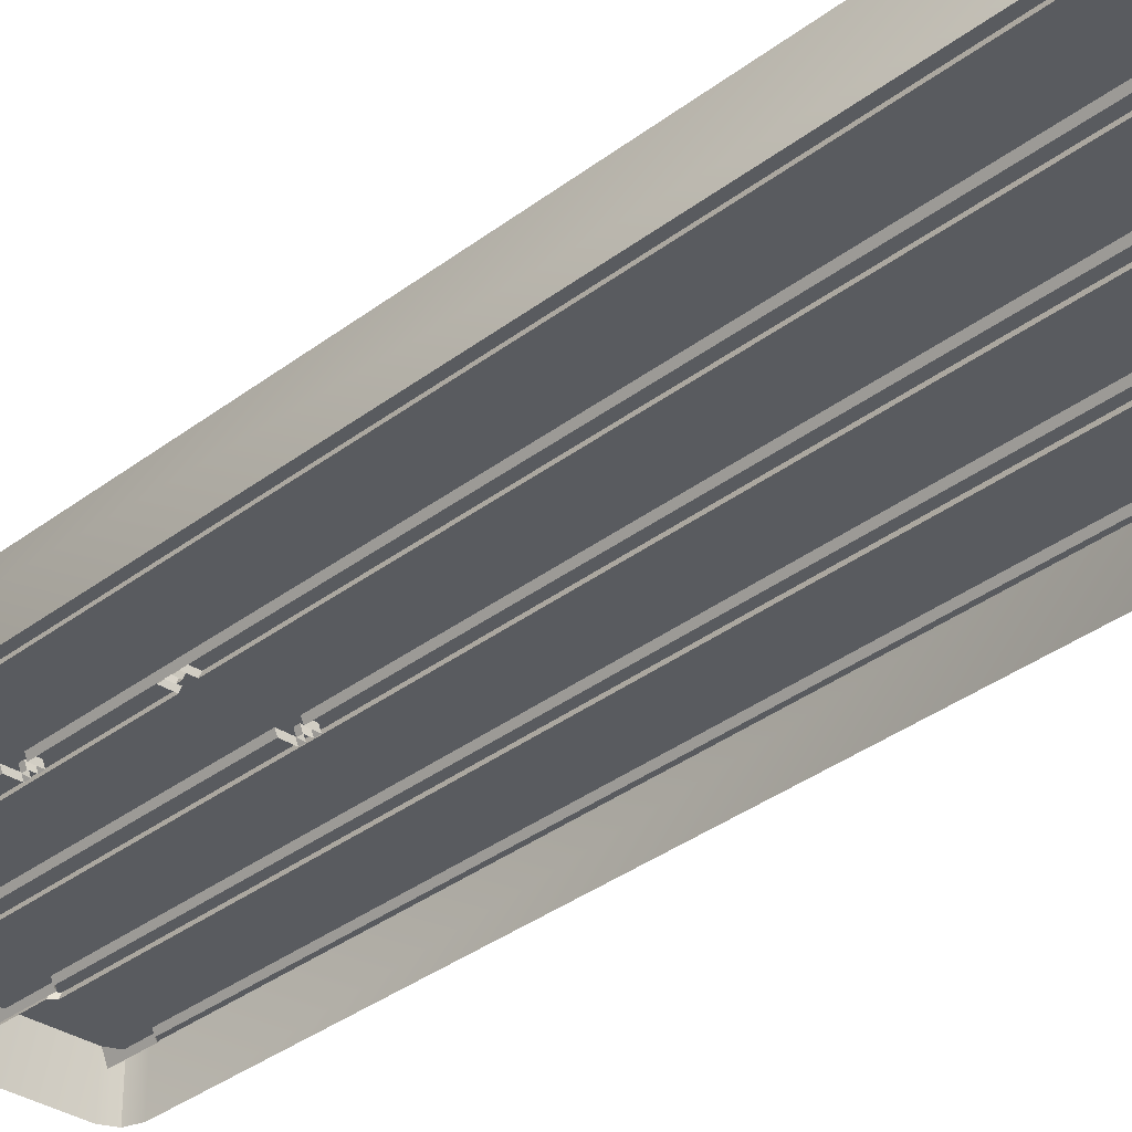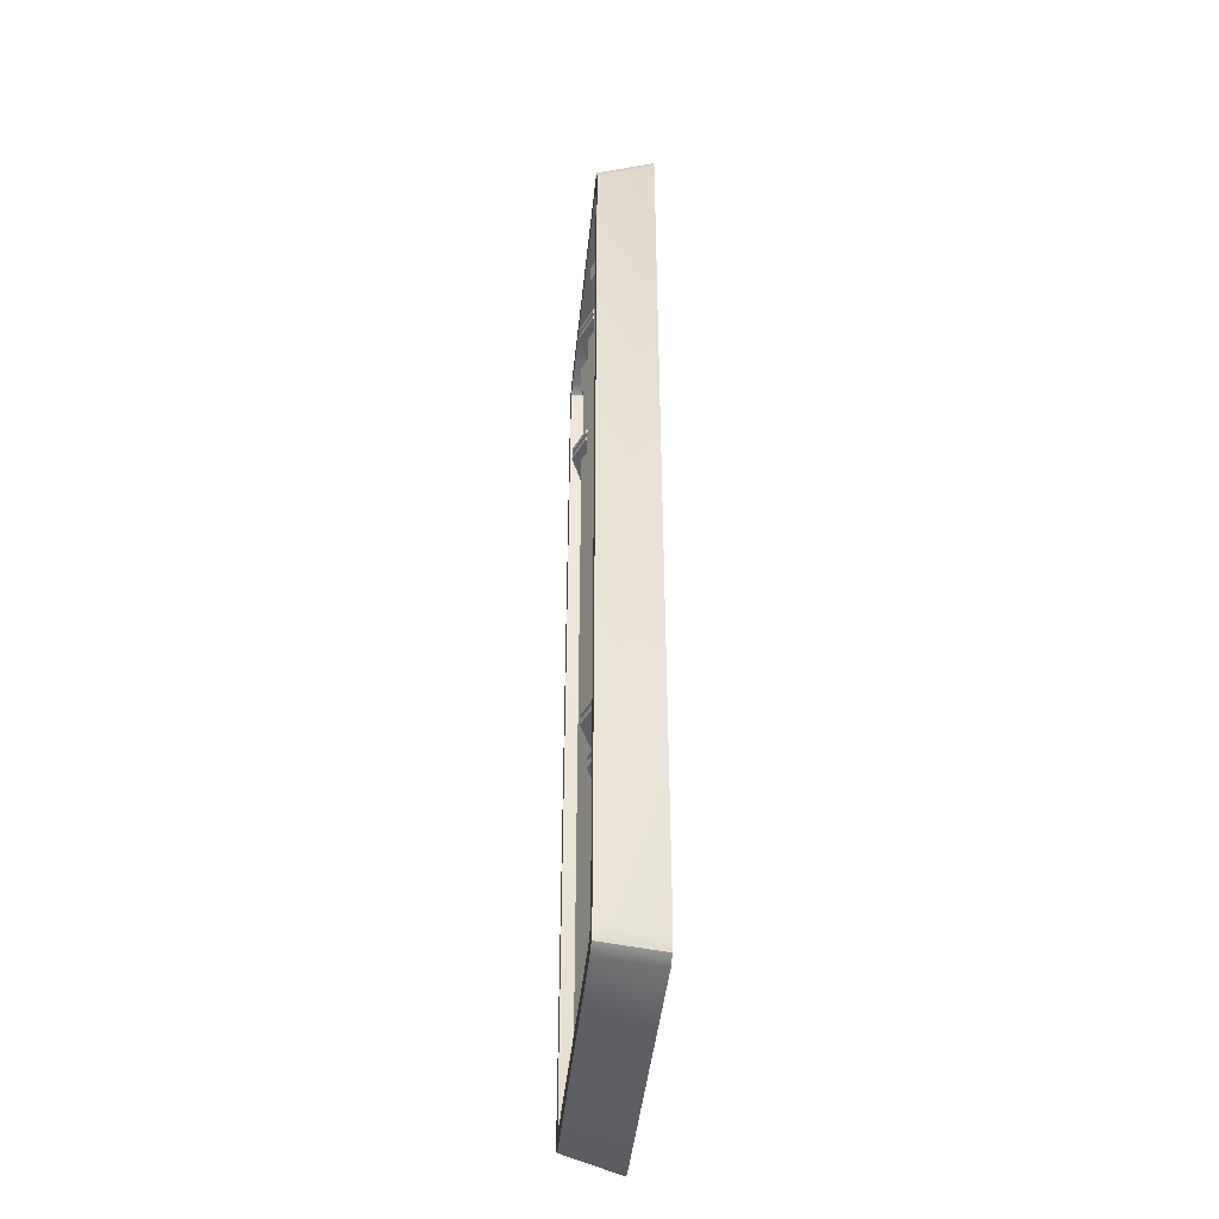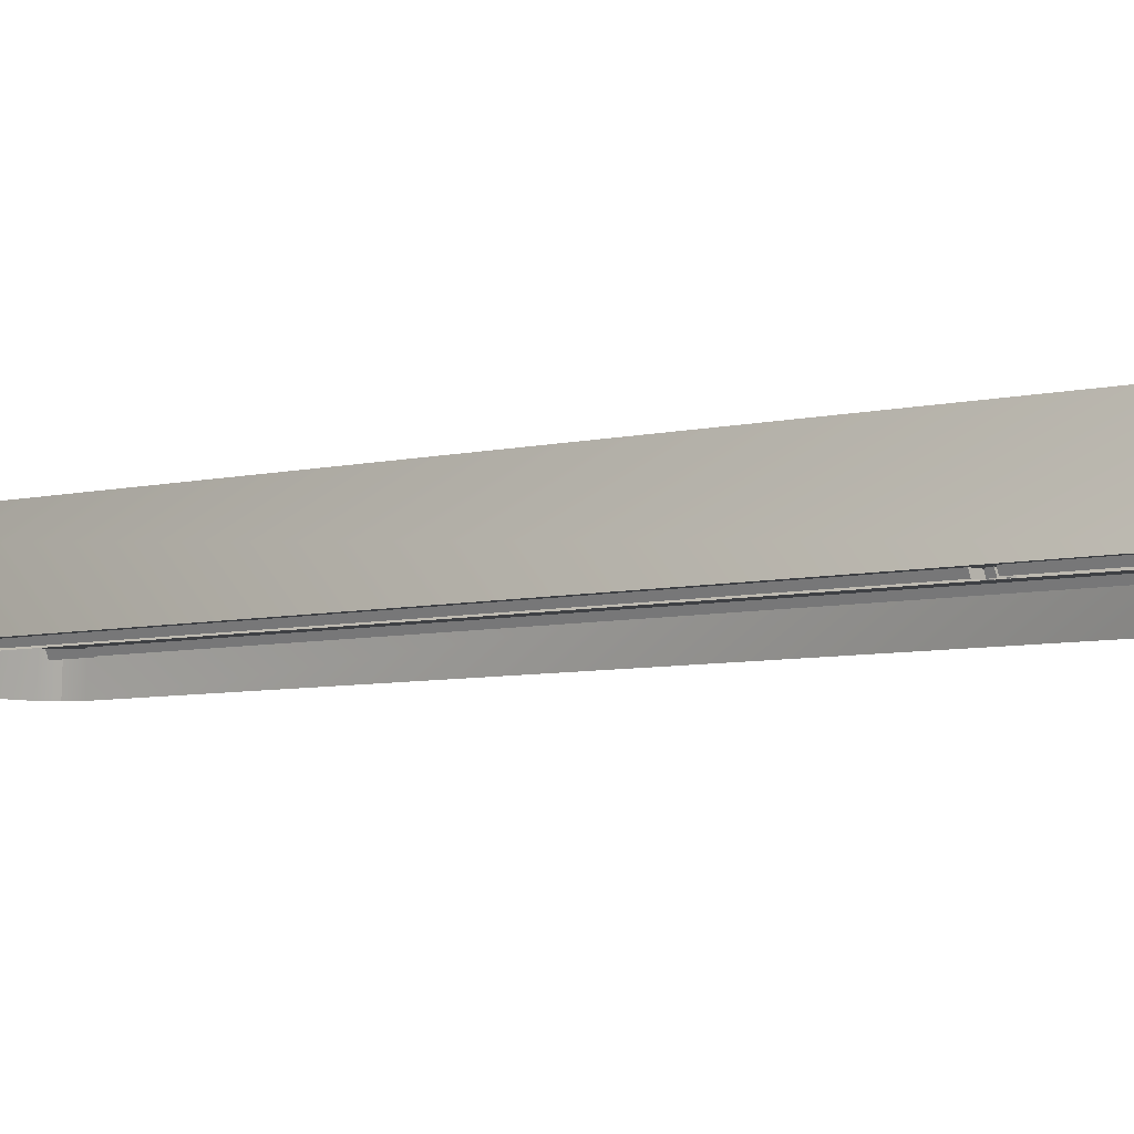
<metadata>
{"format":"obj","ext":"obj","renderer":"f3d","projection":"perspective","resolution":1024,"background":"white","views":[{"elev":-32.3,"azim":137.4,"up":"+Z"},{"elev":-44.3,"azim":84.1,"up":"+Y"},{"elev":-4.9,"azim":-47.1,"up":"+Z"}]}
</metadata>
<code>
o Details_Pipes_Long_Plane.061
v -0.1024 0.7537 0.03074
v -0.003193 0.7537 0.03074
v -0.0528 0.7537 0.08034
v -0.01772 0.7537 0.06581
v -0.08787 0.7537 0.06581
v -0.1152 0.7158 0.03074
v 0.009628 0.7158 0.03074
v -0.0528 0.7158 0.09316
v -0.008658 0.7158 0.07488
v -0.09693 0.7158 0.07488
v -0.08372 0.7158 0.06166
v -0.02187 0.7158 0.06166
v -0.0528 0.7158 0.07447
v -0.009062 0.7158 0.03074
v -0.09653 0.7158 0.03074
v -0.09653 0.7302 0.03074
v -0.009062 0.7302 0.03074
v -0.0528 0.7302 0.07447
v -0.02187 0.7302 0.06166
v -0.08372 0.7302 0.06166
v -0.08787 0.7302 0.06581
v -0.01772 0.7302 0.06581
v -0.0528 0.7302 0.08034
v -0.003193 0.7302 0.03074
v -0.1024 0.7302 0.03074
v -0.1152 0.6911 0.03074
v 0.009628 0.6911 0.03074
v -0.0528 0.6911 0.09316
v -0.008658 0.6911 0.07488
v -0.09693 0.6911 0.07488
v -0.09922 0.6911 0.03074
v -0.006375 0.6911 0.03074
v -0.0528 0.6911 0.07716
v -0.01997 0.6911 0.06356
v -0.08562 0.6911 0.06356
v -0.09922 -0.6776 0.03074
v -0.006375 -0.6776 0.03074
v -0.0528 -0.6776 0.07716
v -0.01997 -0.6776 0.06356
v -0.08562 -0.6776 0.06356
v -0.1063 -0.6824 0.03074
v 0.000722 -0.6824 0.03074
v -0.0528 -0.6824 0.08426
v -0.01495 -0.6824 0.06858
v -0.09064 -0.6824 0.06858
v -0.1063 -0.7602 0.03074
v 0.000722 -0.7602 0.03074
v -0.0528 -0.7602 0.08426
v -0.01495 -0.7602 0.06858
v -0.09064 -0.7602 0.06858
v -0.008658 0.6993 0.07488
v -0.008658 0.7076 0.07488
v -0.0528 0.7076 0.09316
v -0.0528 0.6993 0.09316
v -0.1152 0.6993 0.03074
v -0.1152 0.7076 0.03074
v -0.09693 0.7076 0.07488
v -0.09693 0.6993 0.07488
v 0.009628 0.6993 0.03074
v 0.009628 0.7076 0.03074
v -0.01523 0.7 0.06831
v -0.01523 0.707 0.06831
v -0.0528 0.707 0.08388
v -0.0528 0.7 0.08388
v -0.1059 0.7 0.03074
v -0.1059 0.707 0.03074
v -0.09037 0.707 0.06831
v -0.09037 0.7 0.06831
v 0.000339 0.7 0.03074
v 0.00034 0.707 0.03074
v -0.2119 0.7537 0.03074
v -0.1127 0.7537 0.03074
v -0.1623 0.7537 0.08034
v -0.1272 0.7537 0.06581
v -0.1973 0.7537 0.06581
v -0.2247 0.5305 0.03074
v -0.09983 0.5305 0.03074
v -0.1623 0.5305 0.09316
v -0.1181 0.5305 0.07488
v -0.2064 0.5305 0.07488
v -0.1932 0.5305 0.06166
v -0.1313 0.5305 0.06166
v -0.1623 0.5305 0.07447
v -0.1185 0.5305 0.03074
v -0.206 0.5305 0.03074
v -0.206 0.6824 0.03074
v -0.1185 0.6824 0.03074
v -0.1623 0.6824 0.07447
v -0.1313 0.6824 0.06166
v -0.1932 0.6824 0.06166
v -0.1973 0.6886 0.06581
v -0.1272 0.6886 0.06581
v -0.1623 0.6886 0.08034
v -0.1127 0.6886 0.03074
v -0.2119 0.6886 0.03074
v -0.2247 0.5057 0.03074
v -0.09983 0.5057 0.03074
v -0.1623 0.5057 0.09316
v -0.1181 0.5057 0.07488
v -0.2064 0.5057 0.07488
v -0.2087 0.5057 0.03074
v -0.1158 0.5057 0.03074
v -0.1623 0.5057 0.07716
v -0.1294 0.5057 0.06356
v -0.1951 0.5057 0.06356
v -0.2087 -0.693 0.03074
v -0.1158 -0.693 0.03074
v -0.1623 -0.693 0.07716
v -0.1294 -0.693 0.06356
v -0.1951 -0.693 0.06356
v -0.2158 -0.6981 0.03074
v -0.1087 -0.6981 0.03074
v -0.1623 -0.6981 0.08426
v -0.1244 -0.6981 0.06858
v -0.2001 -0.6981 0.06858
v -0.2158 -0.7602 0.03074
v -0.1087 -0.7602 0.03074
v -0.1623 -0.7602 0.08426
v -0.1244 -0.7602 0.06858
v -0.2001 -0.7602 0.06858
v -0.1181 0.514 0.07488
v -0.1181 0.5222 0.07488
v -0.1623 0.5222 0.09316
v -0.1623 0.514 0.09316
v -0.2247 0.514 0.03074
v -0.2247 0.5222 0.03074
v -0.2064 0.5222 0.07488
v -0.2064 0.514 0.07488
v -0.09983 0.514 0.03074
v -0.09983 0.5222 0.03074
v -0.1247 0.5146 0.06831
v -0.1247 0.5216 0.06831
v -0.1623 0.5216 0.08388
v -0.1623 0.5146 0.08388
v -0.2154 0.5146 0.03074
v -0.2154 0.5216 0.03074
v -0.1998 0.5216 0.06831
v -0.1998 0.5146 0.06831
v -0.1091 0.5146 0.03074
v -0.1091 0.5216 0.03074
v -0.2427 0.7427 0.09175
v -0.2162 0.7717 0.09175
v -0.2349 0.7632 0.09175
v 0.2162 0.7717 0.09175
v 0.2427 0.7427 0.09175
v 0.2349 0.7632 0.09175
v -0.2572 0.7633 0
v -0.2307 0.7923 0
v -0.2494 0.7838 0
v 0.2307 0.7923 -0
v 0.2572 0.7633 -0
v 0.2494 0.7838 -0
v -0.2162 -0.7717 0.09175
v -0.2427 -0.7427 0.09175
v -0.2349 -0.7632 0.09175
v 0.2427 -0.7427 0.09175
v 0.2162 -0.7717 0.09175
v 0.2349 -0.7632 0.09175
v -0.2307 -0.7923 0
v -0.2572 -0.7633 0
v -0.2494 -0.7838 0
v 0.2572 -0.7633 -0
v 0.2307 -0.7923 -0
v 0.2494 -0.7838 -0
v -0.2234 0.7152 0.09175
v -0.1969 0.7442 0.09175
v -0.2156 0.7357 0.09175
v 0.1969 0.7442 0.09175
v 0.2234 0.7152 0.09175
v 0.2156 0.7357 0.09175
v 0.2234 -0.7152 0.09175
v 0.1969 -0.7442 0.09175
v 0.2156 -0.7357 0.09175
v -0.1969 -0.7442 0.09175
v -0.2234 -0.7152 0.09175
v -0.2156 -0.7357 0.09175
v -0.1969 0.7442 0.03794
v -0.2234 0.7152 0.03794
v -0.2156 0.7357 0.03794
v 0.2234 0.7152 0.03794
v 0.1969 0.7442 0.03794
v 0.2156 0.7357 0.03794
v 0.1969 -0.7442 0.03794
v 0.2234 -0.7152 0.03794
v 0.2156 -0.7357 0.03794
v -0.2234 -0.7152 0.03794
v -0.1969 -0.7442 0.03794
v -0.2156 -0.7357 0.03794
v 0.1067 -0.7481 0.03074
v 0.007489 -0.7481 0.03074
v 0.05709 -0.7481 0.08034
v 0.02202 -0.7481 0.06581
v 0.09216 -0.7481 0.06581
v 0.1195 -0.2788 0.03074
v -0.005332 -0.2788 0.03074
v 0.05709 -0.2788 0.09316
v 0.01295 -0.2788 0.07488
v 0.1012 -0.2788 0.07488
v 0.08801 -0.2788 0.06166
v 0.02617 -0.2788 0.06166
v 0.05709 -0.2788 0.07447
v 0.01336 -0.2788 0.03074
v 0.1008 -0.2788 0.03074
v 0.1008 -0.7095 0.03074
v 0.01336 -0.7095 0.03074
v 0.05709 -0.7095 0.07447
v 0.02617 -0.7095 0.06166
v 0.08801 -0.7095 0.06166
v 0.09216 -0.7124 0.06581
v 0.02202 -0.7124 0.06581
v 0.05709 -0.7124 0.08034
v 0.007489 -0.7124 0.03074
v 0.1067 -0.7124 0.03074
v 0.1195 -0.2541 0.03074
v -0.005332 -0.2541 0.03074
v 0.05709 -0.2541 0.09316
v 0.01295 -0.2541 0.07488
v 0.1012 -0.2541 0.07488
v 0.1035 -0.2541 0.03074
v 0.01067 -0.2541 0.03074
v 0.05709 -0.2541 0.07716
v 0.02427 -0.2541 0.06356
v 0.08991 -0.2541 0.06356
v 0.1035 0.7052 0.03074
v 0.01067 0.7052 0.03074
v 0.05709 0.7052 0.07716
v 0.02427 0.7052 0.06356
v 0.08991 0.7052 0.06356
v 0.1106 0.7094 0.03074
v 0.003574 0.7094 0.03074
v 0.05709 0.7094 0.08426
v 0.01925 0.7094 0.06858
v 0.09493 0.7094 0.06858
v 0.1106 0.7658 0.03074
v 0.003574 0.7658 0.03074
v 0.05709 0.7658 0.08426
v 0.01925 0.7658 0.06858
v 0.09493 0.7658 0.06858
v 0.01295 -0.2623 0.07488
v 0.01295 -0.2706 0.07488
v 0.05709 -0.2706 0.09316
v 0.05709 -0.2623 0.09316
v 0.1195 -0.2623 0.03074
v 0.1195 -0.2706 0.03074
v 0.1012 -0.2706 0.07488
v 0.1012 -0.2623 0.07488
v -0.005332 -0.2623 0.03074
v -0.005332 -0.2706 0.03074
v 0.01952 -0.2629 0.06831
v 0.01952 -0.2699 0.06831
v 0.05709 -0.2699 0.08388
v 0.05709 -0.2629 0.08388
v 0.1102 -0.2629 0.03074
v 0.1102 -0.2699 0.03074
v 0.09466 -0.2699 0.06831
v 0.09466 -0.2629 0.06831
v 0.003957 -0.2629 0.03074
v 0.003957 -0.2699 0.03074
v 0.2162 -0.7481 0.03074
v 0.1169 -0.7481 0.03074
v 0.1666 -0.7481 0.08034
v 0.1315 -0.7481 0.06581
v 0.2016 -0.7481 0.06581
v 0.229 -0.4468 0.03074
v 0.1041 -0.4468 0.03074
v 0.1666 -0.4468 0.09316
v 0.1224 -0.4468 0.07488
v 0.2107 -0.4468 0.07488
v 0.1975 -0.4468 0.06166
v 0.1356 -0.4468 0.06166
v 0.1666 -0.4468 0.07447
v 0.1228 -0.4468 0.03074
v 0.2103 -0.4468 0.03074
v 0.2103 -0.7095 0.03074
v 0.1228 -0.7095 0.03074
v 0.1666 -0.7095 0.07447
v 0.1356 -0.7095 0.06166
v 0.1975 -0.7095 0.06166
v 0.2016 -0.7124 0.06581
v 0.1315 -0.7124 0.06581
v 0.1666 -0.7124 0.08034
v 0.1169 -0.7124 0.03074
v 0.2162 -0.7124 0.03074
v 0.229 -0.422 0.03074
v 0.1041 -0.422 0.03074
v 0.1666 -0.422 0.09316
v 0.1224 -0.422 0.07488
v 0.2107 -0.422 0.07488
v 0.213 -0.422 0.03074
v 0.1201 -0.422 0.03074
v 0.1666 -0.422 0.07716
v 0.1337 -0.422 0.06356
v 0.1994 -0.422 0.06356
v 0.213 0.709 0.03074
v 0.1201 0.709 0.03074
v 0.1666 0.709 0.07716
v 0.1337 0.709 0.06356
v 0.1994 0.709 0.06356
v 0.2201 0.709 0.03074
v 0.113 0.709 0.03074
v 0.1666 0.709 0.08426
v 0.1287 0.709 0.06858
v 0.2044 0.709 0.06858
v 0.2201 0.7658 0.03074
v 0.113 0.7658 0.03074
v 0.1666 0.7658 0.08426
v 0.1287 0.7658 0.06858
v 0.2044 0.7658 0.06858
v 0.1224 -0.4303 0.07488
v 0.1224 -0.4385 0.07488
v 0.1666 -0.4385 0.09316
v 0.1666 -0.4303 0.09316
v 0.229 -0.4303 0.03074
v 0.229 -0.4385 0.03074
v 0.2107 -0.4385 0.07488
v 0.2107 -0.4303 0.07488
v 0.1041 -0.4303 0.03074
v 0.1041 -0.4385 0.03074
v 0.129 -0.4309 0.06831
v 0.129 -0.4379 0.06831
v 0.1666 -0.4379 0.08388
v 0.1666 -0.4309 0.08388
v 0.2197 -0.4309 0.03074
v 0.2197 -0.4379 0.03074
v 0.2041 -0.4379 0.06831
v 0.2041 -0.4309 0.06831
v 0.1134 -0.4309 0.03074
v 0.1134 -0.4379 0.03074
f 19 13 12
f 16 11 20
f 17 12 14
f 18 11 13
f 34 37 32
f 31 40 35
f 33 40 38
f 33 39 34
f 89 83 82
f 90 85 81
f 89 84 87
f 90 83 88
f 102 109 107
f 101 110 105
f 105 108 103
f 104 108 109
f 207 201 200
f 204 199 208
f 207 202 205
f 208 201 206
f 222 225 220
f 219 228 223
f 221 228 226
f 221 227 222
f 277 271 270
f 278 273 269
f 277 272 275
f 278 271 276
f 290 297 295
f 289 298 293
f 293 296 291
f 291 297 292
f 19 18 13
f 16 15 11
f 17 19 12
f 18 20 11
f 34 39 37
f 31 36 40
f 33 35 40
f 33 38 39
f 89 88 83
f 90 86 85
f 89 82 84
f 90 81 83
f 102 104 109
f 101 106 110
f 105 110 108
f 104 103 108
f 207 206 201
f 204 203 199
f 207 200 202
f 208 199 201
f 222 227 225
f 219 224 228
f 221 223 228
f 221 226 227
f 277 276 271
f 278 274 273
f 277 270 272
f 278 269 271
f 290 292 297
f 289 294 298
f 293 298 296
f 291 296 297
f 14 9 7
f 13 9 12
f 13 10 8
f 15 10 11
f 22 17 24
f 21 18 23
f 21 16 20
f 22 18 19
f 2 22 24
f 5 25 21
f 5 23 3
f 3 22 4
f 51 28 29
f 54 30 28
f 51 27 59
f 58 26 30
f 29 33 34
f 29 32 27
f 30 31 35
f 30 33 28
f 37 44 42
f 36 45 40
f 38 45 43
f 38 44 39
f 43 49 44
f 44 47 42
f 45 46 50
f 45 48 43
f 10 56 57
f 58 65 55
f 7 52 60
f 51 64 54
f 10 53 8
f 57 66 67
f 58 64 68
f 52 63 62
f 57 63 53
f 8 52 9
f 66 68 67
f 70 61 69
f 63 68 64
f 62 64 61
f 52 70 60
f 51 69 61
f 84 79 77
f 83 79 82
f 83 80 78
f 85 80 81
f 92 87 94
f 91 88 93
f 91 86 90
f 92 88 89
f 72 92 94
f 75 95 91
f 75 93 73
f 74 93 92
f 124 99 121
f 128 98 124
f 121 97 129
f 125 100 128
f 99 103 104
f 99 102 97
f 100 101 105
f 100 103 98
f 107 114 112
f 106 115 110
f 108 115 113
f 108 114 109
f 113 119 114
f 114 117 112
f 111 120 115
f 113 120 118
f 80 126 127
f 128 135 125
f 77 122 130
f 121 134 124
f 80 123 78
f 127 136 137
f 128 134 138
f 122 133 132
f 127 133 123
f 78 122 79
f 136 138 137
f 132 139 140
f 137 134 133
f 133 131 132
f 122 140 130
f 121 139 131
f 202 197 195
f 201 197 200
f 201 198 196
f 203 198 199
f 210 205 212
f 209 206 211
f 209 204 208
f 210 206 207
f 190 210 212
f 189 209 193
f 191 209 211
f 191 210 192
f 239 216 217
f 242 218 216
f 239 215 247
f 243 218 246
f 217 221 222
f 217 220 215
f 218 219 223
f 218 221 216
f 225 232 230
f 224 233 228
f 226 233 231
f 226 232 227
f 231 237 232
f 232 235 230
f 233 234 238
f 233 236 231
f 198 244 245
f 246 253 243
f 195 240 248
f 239 252 242
f 198 241 196
f 245 254 255
f 246 252 256
f 240 251 250
f 245 251 241
f 196 240 197
f 255 253 256
f 250 257 258
f 251 256 252
f 250 252 249
f 240 258 248
f 239 257 249
f 272 267 265
f 271 267 270
f 271 268 266
f 273 268 269
f 280 275 282
f 279 276 281
f 279 274 278
f 280 276 277
f 262 282 260
f 263 283 279
f 263 281 261
f 262 281 280
f 312 287 309
f 316 286 312
f 309 285 317
f 313 288 316
f 287 291 292
f 287 290 285
f 288 289 293
f 288 291 286
f 295 302 300
f 294 303 298
f 296 303 301
f 296 302 297
f 301 307 302
f 300 307 305
f 299 308 303
f 301 308 306
f 268 314 315
f 316 323 313
f 265 310 318
f 309 322 312
f 268 311 266
f 315 324 325
f 316 322 326
f 310 321 320
f 315 321 311
f 266 310 267
f 324 326 325
f 320 327 328
f 325 322 321
f 321 319 320
f 310 328 318
f 309 327 319
f 14 12 9
f 13 8 9
f 13 11 10
f 15 6 10
f 22 19 17
f 21 20 18
f 21 25 16
f 22 23 18
f 2 4 22
f 5 1 25
f 5 21 23
f 3 23 22
f 51 54 28
f 54 58 30
f 51 29 27
f 58 55 26
f 29 28 33
f 29 34 32
f 30 26 31
f 30 35 33
f 37 39 44
f 36 41 45
f 38 40 45
f 38 43 44
f 43 48 49
f 44 49 47
f 45 41 46
f 45 50 48
f 10 6 56
f 58 68 65
f 7 9 52
f 51 61 64
f 10 57 53
f 57 56 66
f 58 54 64
f 52 53 63
f 57 67 63
f 8 53 52
f 66 65 68
f 70 62 61
f 63 67 68
f 62 63 64
f 52 62 70
f 51 59 69
f 84 82 79
f 83 78 79
f 83 81 80
f 85 76 80
f 92 89 87
f 91 90 88
f 91 95 86
f 92 93 88
f 72 74 92
f 75 71 95
f 75 91 93
f 74 73 93
f 124 98 99
f 128 100 98
f 121 99 97
f 125 96 100
f 99 98 103
f 99 104 102
f 100 96 101
f 100 105 103
f 107 109 114
f 106 111 115
f 108 110 115
f 108 113 114
f 113 118 119
f 114 119 117
f 111 116 120
f 113 115 120
f 80 76 126
f 128 138 135
f 77 79 122
f 121 131 134
f 80 127 123
f 127 126 136
f 128 124 134
f 122 123 133
f 127 137 133
f 78 123 122
f 136 135 138
f 132 131 139
f 137 138 134
f 133 134 131
f 122 132 140
f 121 129 139
f 202 200 197
f 201 196 197
f 201 199 198
f 203 194 198
f 210 207 205
f 209 208 206
f 209 213 204
f 210 211 206
f 190 192 210
f 189 213 209
f 191 193 209
f 191 211 210
f 239 242 216
f 242 246 218
f 239 217 215
f 243 214 218
f 217 216 221
f 217 222 220
f 218 214 219
f 218 223 221
f 225 227 232
f 224 229 233
f 226 228 233
f 226 231 232
f 231 236 237
f 232 237 235
f 233 229 234
f 233 238 236
f 198 194 244
f 246 256 253
f 195 197 240
f 239 249 252
f 198 245 241
f 245 244 254
f 246 242 252
f 240 241 251
f 245 255 251
f 196 241 240
f 255 254 253
f 250 249 257
f 251 255 256
f 250 251 252
f 240 250 258
f 239 247 257
f 272 270 267
f 271 266 267
f 271 269 268
f 273 264 268
f 280 277 275
f 279 278 276
f 279 283 274
f 280 281 276
f 262 280 282
f 263 259 283
f 263 279 281
f 262 261 281
f 312 286 287
f 316 288 286
f 309 287 285
f 313 284 288
f 287 286 291
f 287 292 290
f 288 284 289
f 288 293 291
f 295 297 302
f 294 299 303
f 296 298 303
f 296 301 302
f 301 306 307
f 300 302 307
f 299 304 308
f 301 303 308
f 268 264 314
f 316 326 323
f 265 267 310
f 309 319 322
f 268 315 311
f 315 314 324
f 316 312 322
f 310 311 321
f 315 325 321
f 266 311 310
f 324 323 326
f 320 319 327
f 325 326 322
f 321 322 319
f 310 320 328
f 309 317 327
f 141 175 165
f 163 153 159
f 153 172 174
f 142 150 148
f 145 171 156
f 169 184 171
f 166 181 168
f 151 156 162
f 142 168 144
f 175 178 165
f 172 187 174
f 147 143 149
f 143 148 149
f 151 146 145
f 146 150 144
f 160 155 154
f 155 159 153
f 162 158 164
f 158 163 164
f 144 170 146
f 170 145 146
f 157 173 172
f 173 156 171
f 154 176 175
f 176 153 174
f 141 167 143
f 167 142 143
f 187 176 174
f 188 175 176
f 166 179 177
f 167 178 179
f 180 170 182
f 182 168 181
f 172 185 183
f 185 171 184
f 160 141 147
f 141 154 175
f 163 157 153
f 153 157 172
f 142 144 150
f 145 169 171
f 169 180 184
f 166 177 181
f 151 145 156
f 142 166 168
f 175 186 178
f 172 183 187
f 147 141 143
f 143 142 148
f 151 152 146
f 146 152 150
f 160 161 155
f 155 161 159
f 162 156 158
f 158 157 163
f 144 168 170
f 170 169 145
f 157 158 173
f 173 158 156
f 154 155 176
f 176 155 153
f 141 165 167
f 167 166 142
f 187 188 176
f 188 186 175
f 166 167 179
f 167 165 178
f 180 169 170
f 182 170 168
f 172 173 185
f 185 173 171
f 160 154 141
f 186 183 184
f 178 186 184
f 186 188 187
f 183 186 187
f 183 185 184
f 184 180 178
f 180 182 181
f 178 180 177
f 181 177 180
f 177 179 178

</code>
